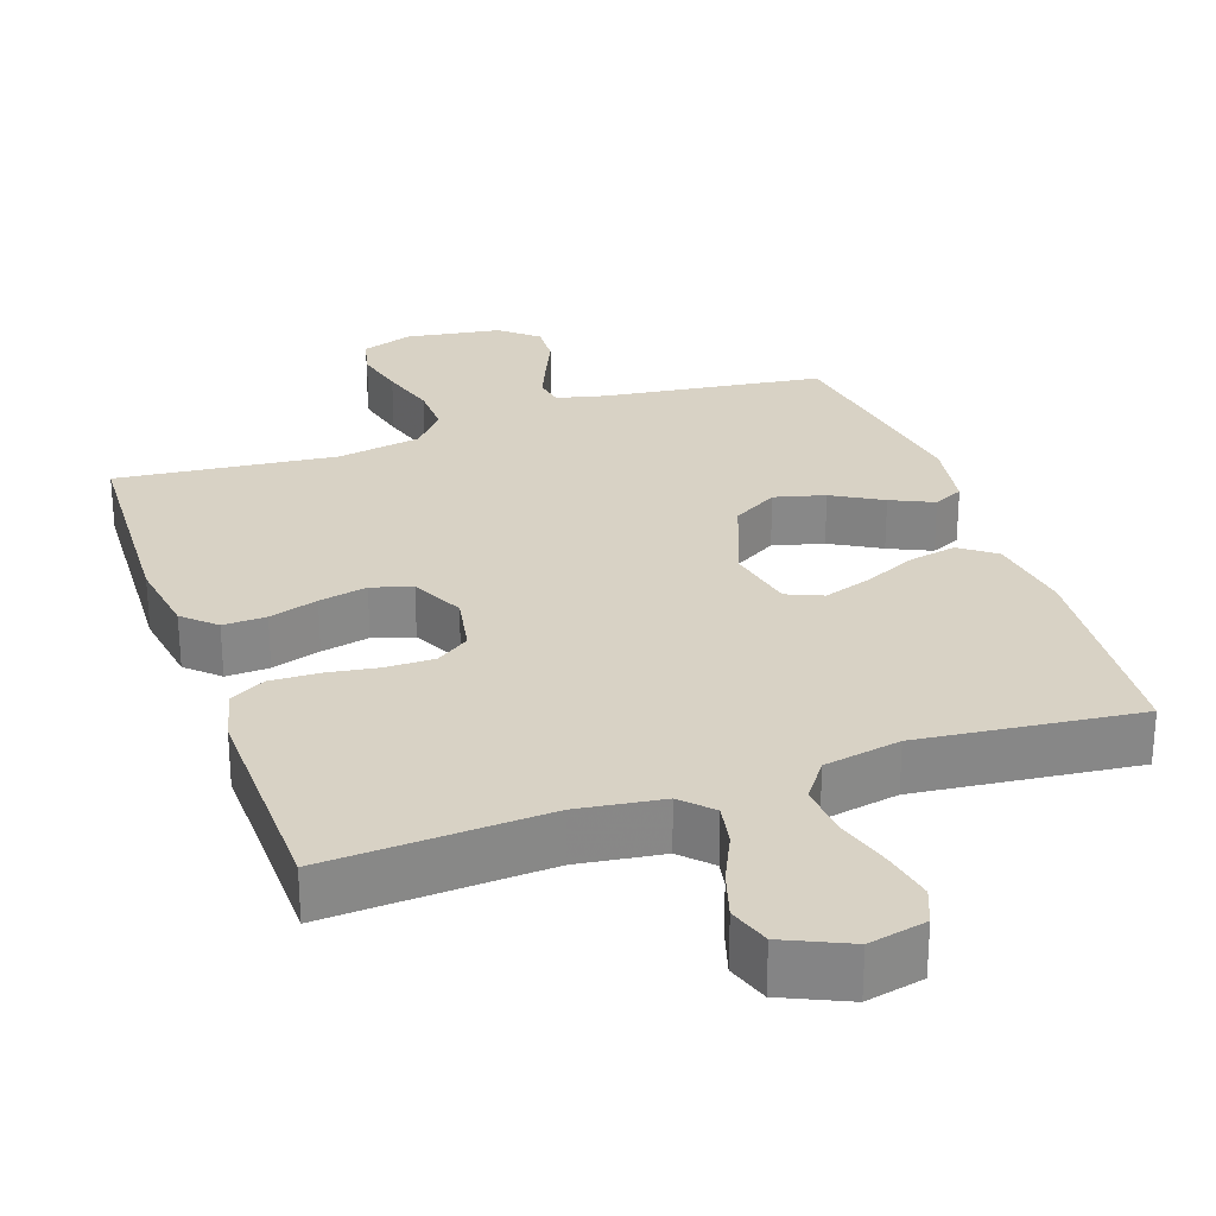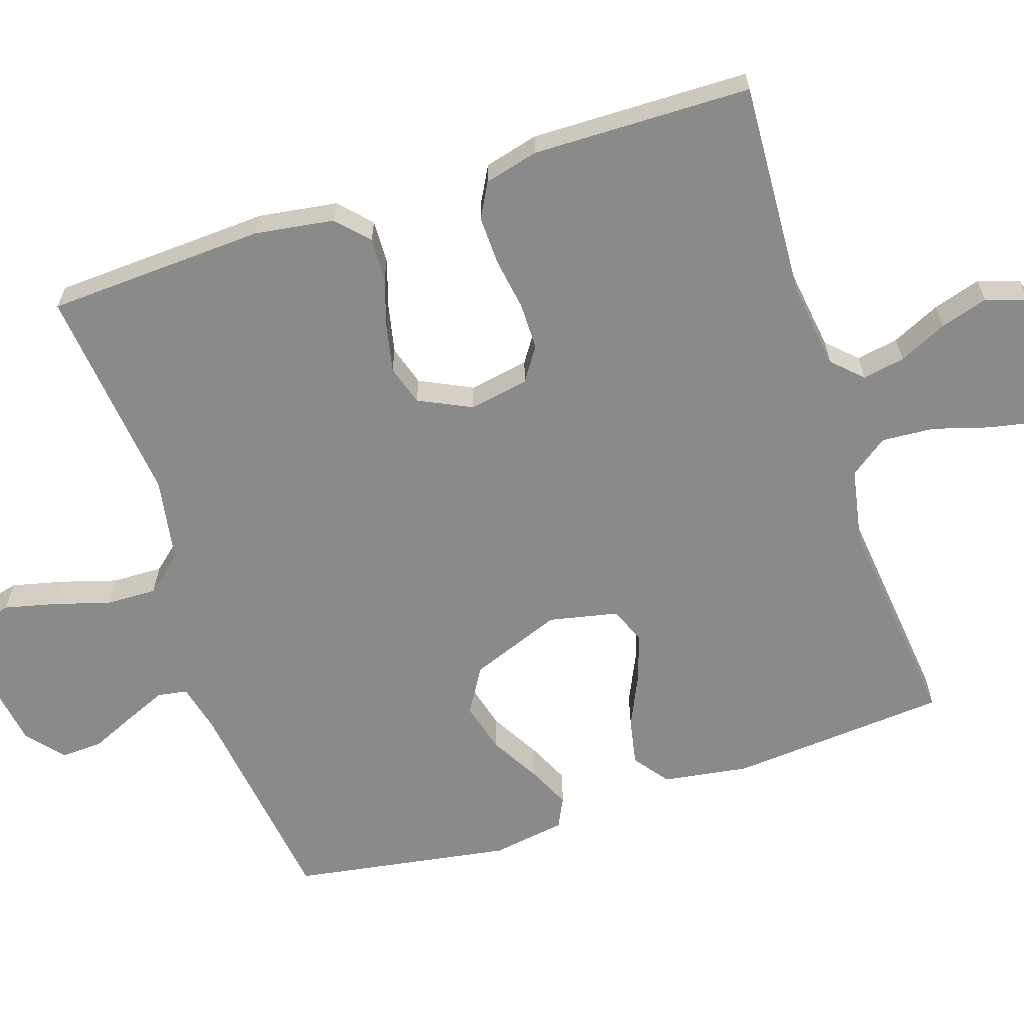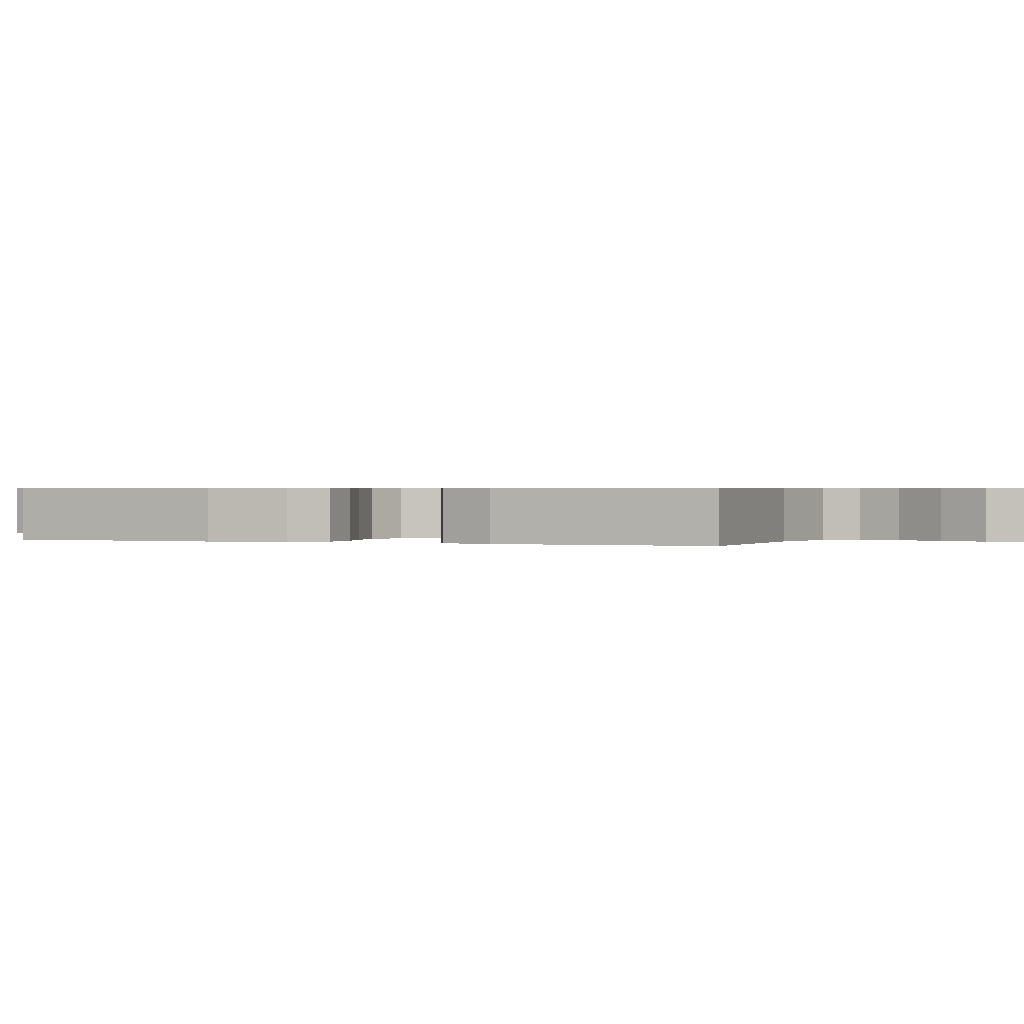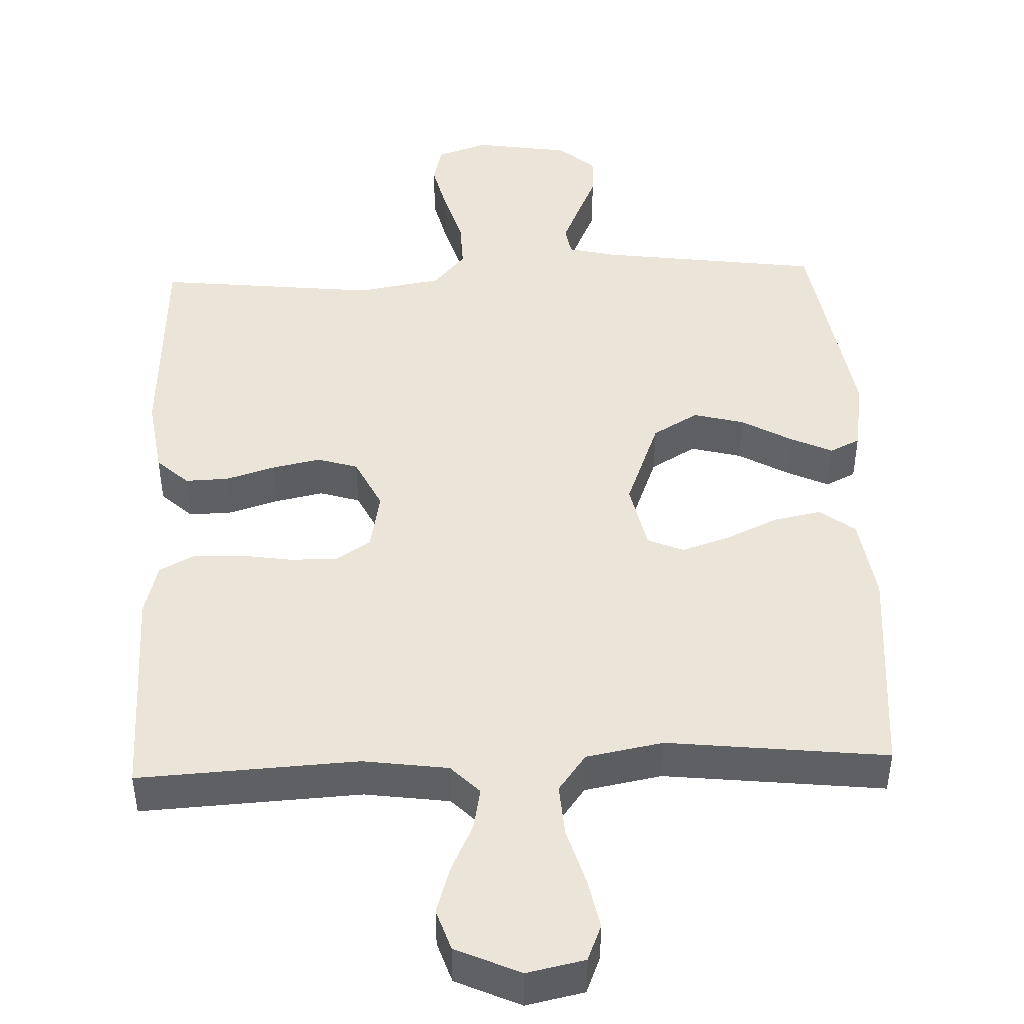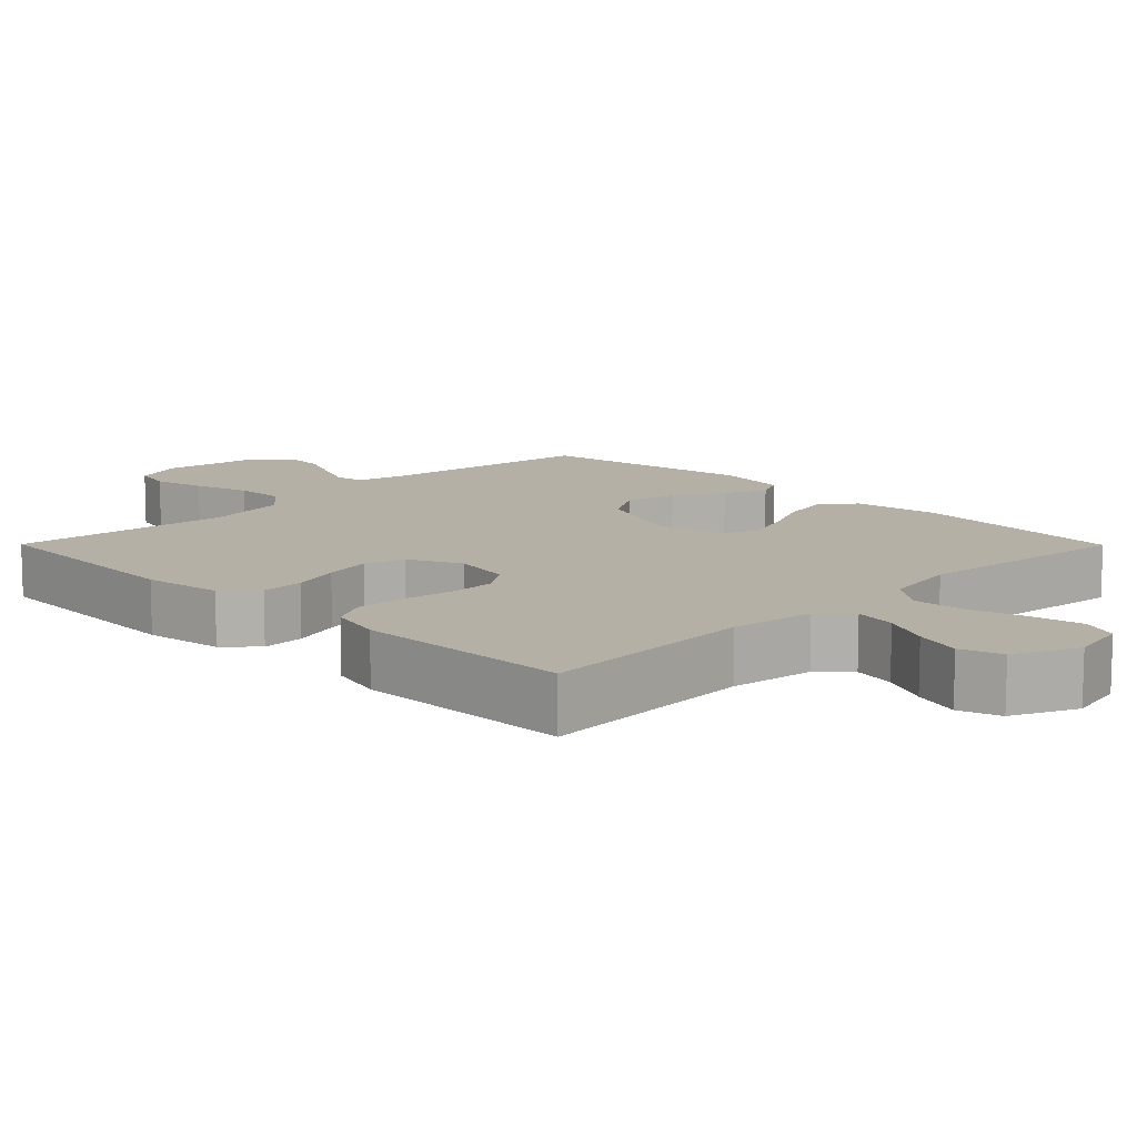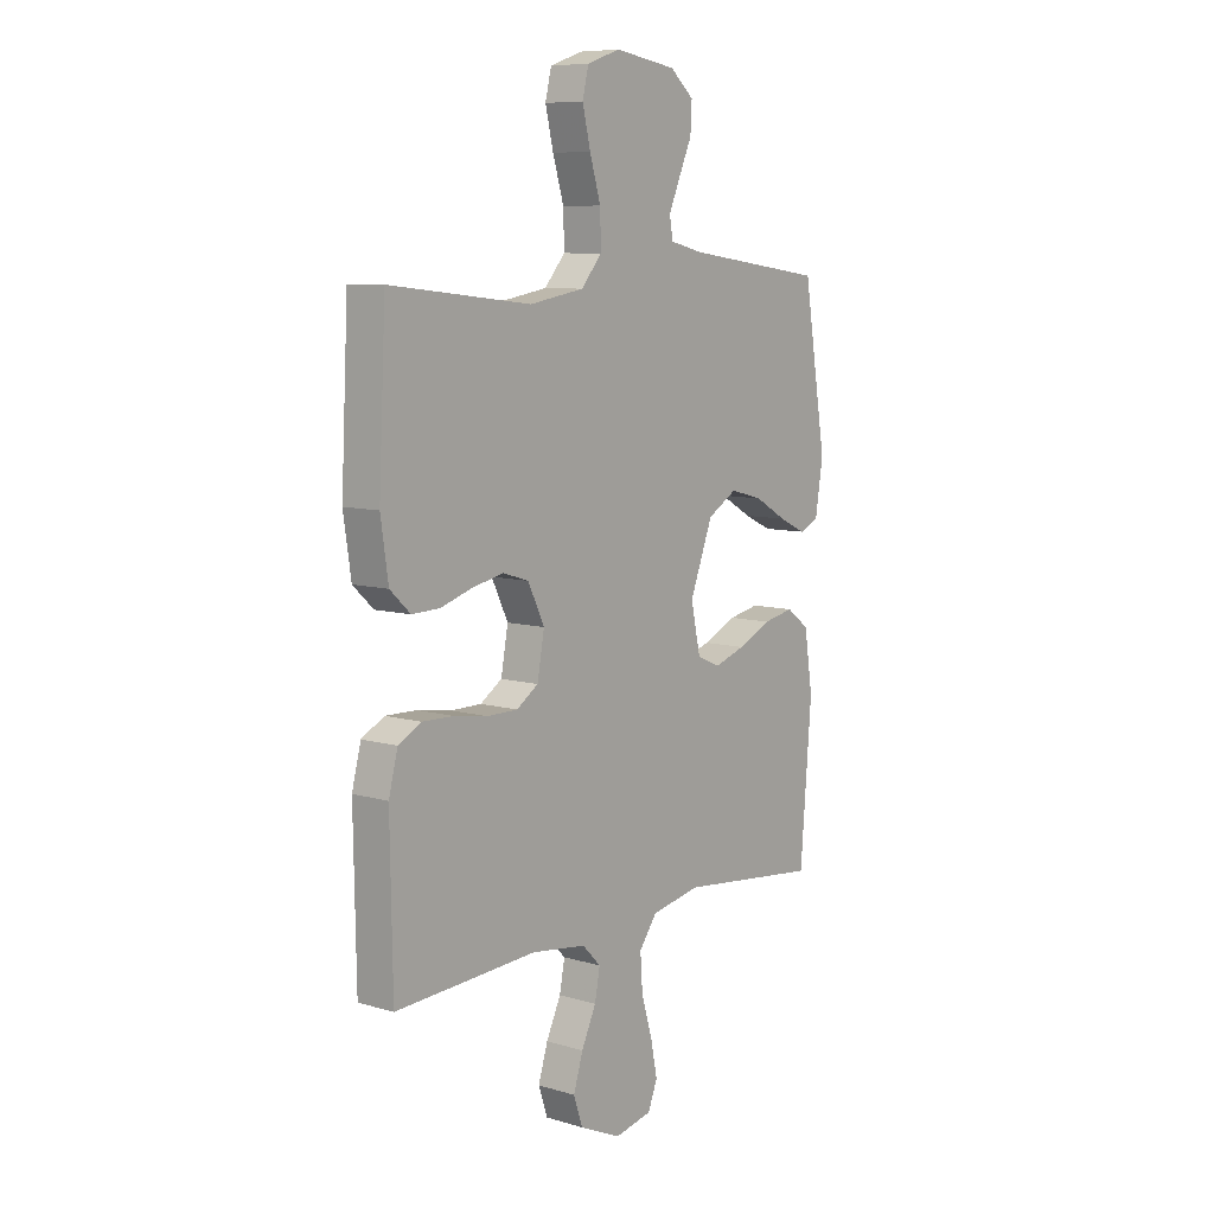
<metadata>
{"format":"obj","ext":"obj","renderer":"f3d","projection":"perspective","resolution":1024,"background":"white","views":[{"elev":27.7,"azim":160.8,"up":"+Y"},{"elev":-63.6,"azim":108.2,"up":"+Y"},{"elev":0.5,"azim":114.2,"up":"+Y"},{"elev":45.4,"azim":177.8,"up":"+Y"},{"elev":11.7,"azim":135.2,"up":"+Y"},{"elev":8.4,"azim":128.6,"up":"+Z"}]}
</metadata>
<code>
v -0.5 0.07 0.5
v -0.2 0.07 0.54
v -0.133 0.07 0.556
v -0.126 0.07 0.597
v -0.15 0.07 0.653
v -0.177 0.07 0.714
v -0.18 0.07 0.771
v -0.13 0.07 0.814
v 0 0.07 0.834
v 0.07 0.07 0.81
v 0.083 0.07 0.756
v 0.066 0.07 0.685
v 0.043 0.07 0.608
v 0.041 0.07 0.539
v 0.085 0.07 0.488
v 0.2 0.07 0.468
v 0.5 0.07 0.5
v 0.515 0.07 0.2
v 0.499 0.07 0.092
v 0.456 0.07 0.052
v 0.397 0.07 0.054
v 0.33 0.07 0.075
v 0.264 0.07 0.089
v 0.209 0.07 0.072
v 0.174 0.07 0
v 0.189 0.07 -0.082
v 0.235 0.07 -0.113
v 0.3 0.07 -0.113
v 0.371 0.07 -0.102
v 0.438 0.07 -0.1
v 0.486 0.07 -0.126
v 0.505 0.07 -0.2
v 0.5 0.07 -0.5
v 0.2 0.07 -0.483
v 0.084 0.07 -0.499
v 0.045 0.07 -0.539
v 0.056 0.07 -0.597
v 0.087 0.07 -0.663
v 0.107 0.07 -0.728
v 0.088 0.07 -0.785
v 0 0.07 -0.825
v -0.079 0.07 -0.808
v -0.099 0.07 -0.758
v -0.085 0.07 -0.688
v -0.062 0.07 -0.611
v -0.057 0.07 -0.539
v -0.095 0.07 -0.487
v -0.2 0.07 -0.467
v -0.5 0.07 -0.5
v -0.524 0.07 -0.2
v -0.506 0.07 -0.083
v -0.458 0.07 -0.047
v -0.393 0.07 -0.06
v -0.322 0.07 -0.093
v -0.256 0.07 -0.115
v -0.207 0.07 -0.094
v -0.187 0.07 0
v -0.235 0.07 0.126
v -0.297 0.07 0.163
v -0.366 0.07 0.145
v -0.434 0.07 0.106
v -0.492 0.07 0.079
v -0.533 0.07 0.099
v -0.549 0.07 0.2
v -0.5 0 0.5
v -0.2 0 0.54
v -0.133 0 0.556
v -0.126 0 0.597
v -0.15 0 0.653
v -0.177 0 0.714
v -0.18 0 0.771
v -0.13 0 0.814
v 0 0 0.834
v 0.07 0 0.81
v 0.083 0 0.756
v 0.066 0 0.685
v 0.043 0 0.608
v 0.041 0 0.539
v 0.085 0 0.488
v 0.2 0 0.468
v 0.5 0 0.5
v 0.515 0 0.2
v 0.499 0 0.092
v 0.456 0 0.052
v 0.397 0 0.054
v 0.33 0 0.075
v 0.264 0 0.089
v 0.209 0 0.072
v 0.174 0 0
v 0.189 0 -0.082
v 0.235 0 -0.113
v 0.3 0 -0.113
v 0.371 0 -0.102
v 0.438 0 -0.1
v 0.486 0 -0.126
v 0.505 0 -0.2
v 0.5 0 -0.5
v 0.2 0 -0.483
v 0.084 0 -0.499
v 0.045 0 -0.539
v 0.056 0 -0.597
v 0.087 0 -0.663
v 0.107 0 -0.728
v 0.088 0 -0.785
v 0 0 -0.825
v -0.079 0 -0.808
v -0.099 0 -0.758
v -0.085 0 -0.688
v -0.062 0 -0.611
v -0.057 0 -0.539
v -0.095 0 -0.487
v -0.2 0 -0.467
v -0.5 0 -0.5
v -0.524 0 -0.2
v -0.506 0 -0.083
v -0.458 0 -0.047
v -0.393 0 -0.06
v -0.322 0 -0.093
v -0.256 0 -0.115
v -0.207 0 -0.094
v -0.187 0 0
v -0.235 0 0.126
v -0.297 0 0.163
v -0.366 0 0.145
v -0.434 0 0.106
v -0.492 0 0.079
v -0.533 0 0.099
v -0.549 0 0.2
f 63 64 1 2
f 60 61 62 63
f 60 63 2 3
f 59 60 3
f 58 59 3
f 57 58 3
f 51 52 53 54
f 51 54 55
f 48 49 50 51
f 47 48 51 55
f 46 47 55 56
f 42 43 44 45
f 40 41 42 45
f 40 45 46
f 37 38 39 40
f 36 37 40 46
f 35 36 46 56
f 31 32 33 34
f 28 29 30 31
f 27 28 31 34
f 26 27 34 35
f 19 20 21 22
f 19 22 23
f 16 17 18 19
f 15 16 19 23
f 14 15 23 24
f 10 11 12 13
f 8 9 10 13
f 8 13 14
f 5 6 7 8
f 4 5 8 14
f 57 3 4 14
f 25 26 35 56
f 25 56 57
f 14 24 25 57
f 66 65 128 127
f 127 126 125 124
f 67 66 127 124
f 67 124 123
f 67 123 122
f 67 122 121
f 118 117 116 115
f 119 118 115
f 115 114 113 112
f 119 115 112 111
f 120 119 111 110
f 109 108 107 106
f 109 106 105 104
f 110 109 104
f 104 103 102 101
f 110 104 101 100
f 120 110 100 99
f 98 97 96 95
f 95 94 93 92
f 98 95 92 91
f 99 98 91 90
f 86 85 84 83
f 87 86 83
f 83 82 81 80
f 87 83 80 79
f 88 87 79 78
f 77 76 75 74
f 77 74 73 72
f 78 77 72
f 72 71 70 69
f 78 72 69 68
f 78 68 67 121
f 120 99 90 89
f 121 120 89
f 121 89 88 78
f 1 65 66 2
f 2 66 67 3
f 3 67 68 4
f 4 68 69 5
f 5 69 70 6
f 6 70 71 7
f 7 71 72 8
f 8 72 73 9
f 9 73 74 10
f 10 74 75 11
f 11 75 76 12
f 12 76 77 13
f 13 77 78 14
f 14 78 79 15
f 15 79 80 16
f 16 80 81 17
f 17 81 82 18
f 18 82 83 19
f 19 83 84 20
f 20 84 85 21
f 21 85 86 22
f 22 86 87 23
f 23 87 88 24
f 24 88 89 25
f 25 89 90 26
f 26 90 91 27
f 27 91 92 28
f 28 92 93 29
f 29 93 94 30
f 30 94 95 31
f 31 95 96 32
f 32 96 97 33
f 33 97 98 34
f 34 98 99 35
f 35 99 100 36
f 36 100 101 37
f 37 101 102 38
f 38 102 103 39
f 39 103 104 40
f 40 104 105 41
f 41 105 106 42
f 42 106 107 43
f 43 107 108 44
f 44 108 109 45
f 45 109 110 46
f 46 110 111 47
f 47 111 112 48
f 48 112 113 49
f 49 113 114 50
f 50 114 115 51
f 51 115 116 52
f 52 116 117 53
f 53 117 118 54
f 54 118 119 55
f 55 119 120 56
f 56 120 121 57
f 57 121 122 58
f 58 122 123 59
f 59 123 124 60
f 60 124 125 61
f 61 125 126 62
f 62 126 127 63
f 63 127 128 64
f 64 128 65 1

</code>
